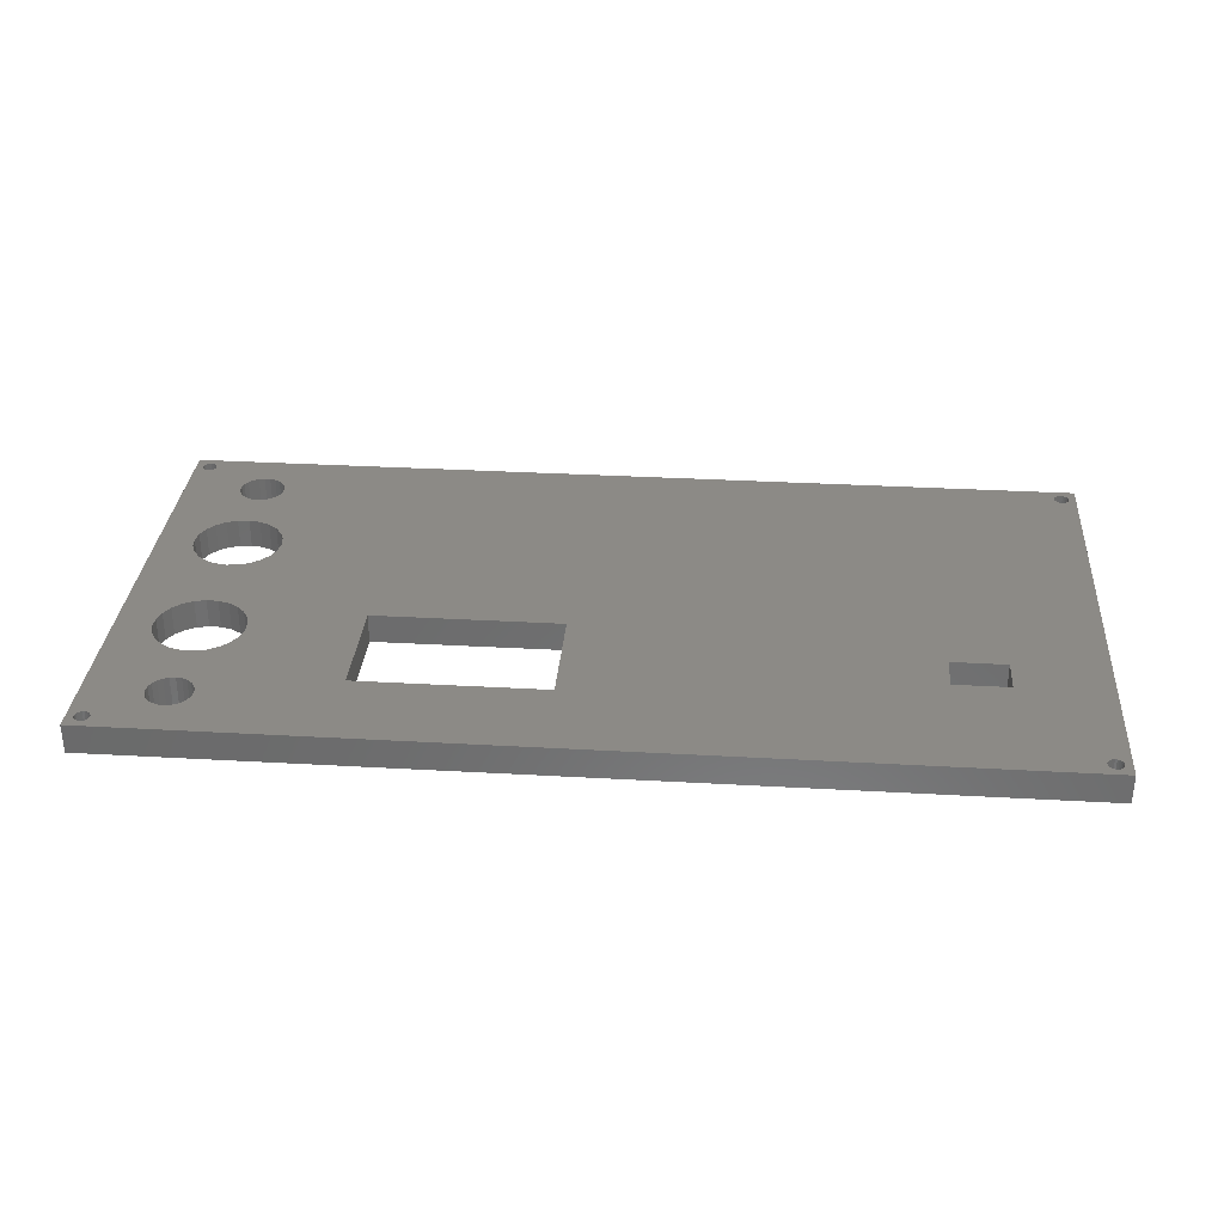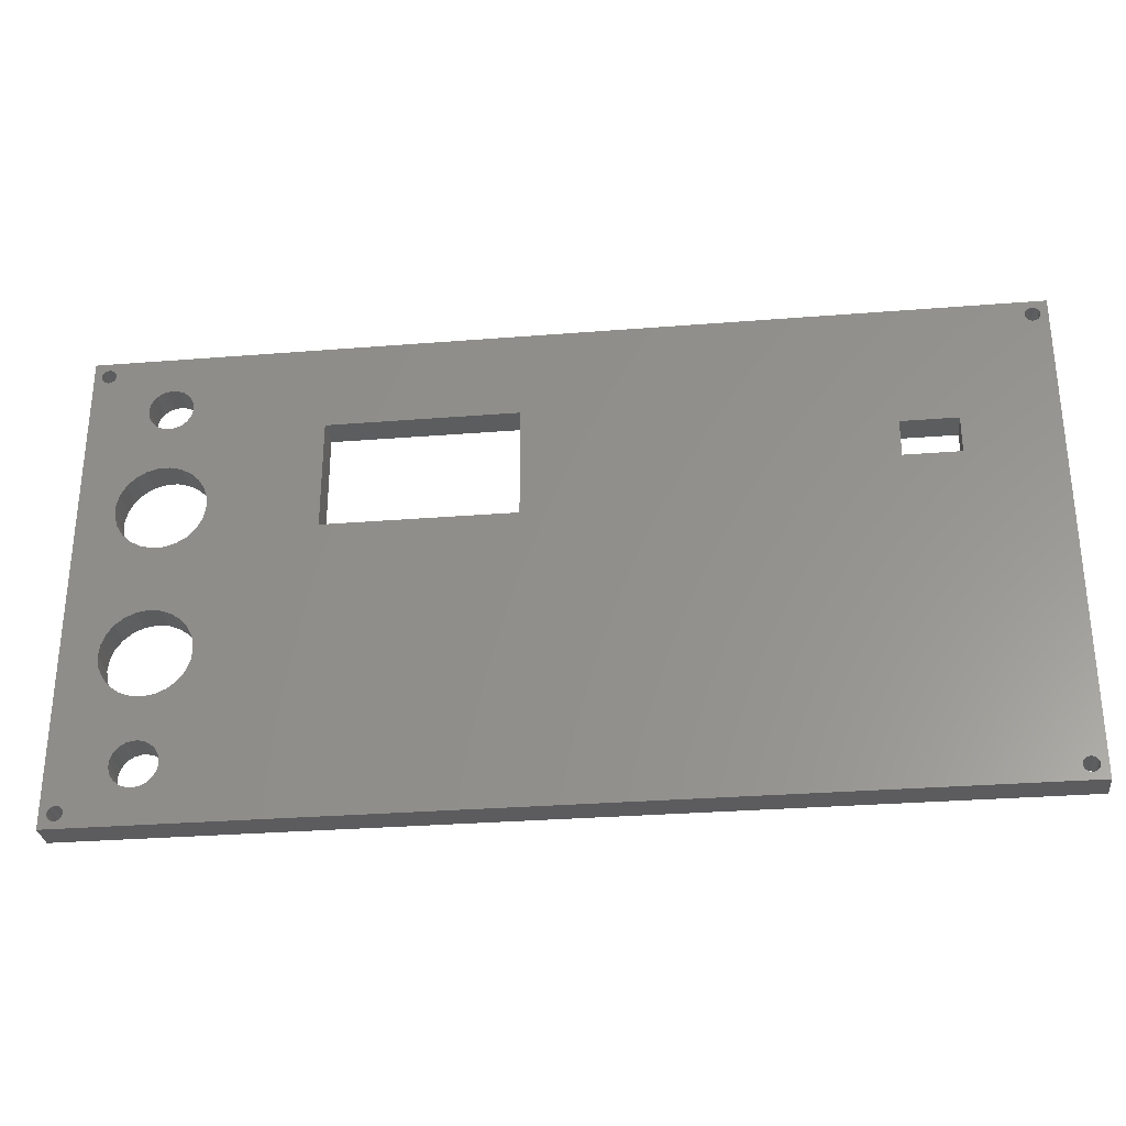
<metadata>
{"format":"stl","ext":"stl","renderer":"f3d","projection":"perspective","resolution":1024,"background":"white","views":[{"elev":31.9,"azim":-175.4,"up":"+Z"},{"elev":-30.2,"azim":-173.4,"up":"+Y"}]}
</metadata>
<code>
# stl→obj: 408 verts, 852 faces
v 118.8 42.54 4
v 119.6 41.17 0
v 119.6 41.17 4
v 118.8 42.54 0
v 117.8 43.67 4
v 116.4 44.49 0
v 117.8 43.67 0
v 116.4 44.49 4
v 119.9 38.08 4
v 119.5 36.58 0
v 119.5 36.58 4
v 119.9 38.08 0
v 114.8 56.9 4
v 114 57 5.461e-15
v 114.8 56.9 5.461e-15
v 114 57 4
v 111.4 55.5 5.461e-15
v 111.1 54.78 4
v 111.1 54.78 5.461e-15
v 111.4 55.5 4
v 116.1 56.12 4
v 115.5 56.6 5.461e-15
v 116.1 56.12 5.461e-15
v 115.5 56.6 4
v 113.4 44.97 4
v 111.8 44.6 0
v 113.4 44.97 0
v 111.8 44.6 4
v 114.6 33.03 4
v 116.2 33.4 0
v 114.6 33.03 0
v 116.2 33.4 4
v 114.9 44.93 0
v 114.9 44.93 4
v 20 45 4
v 20 40 1.41e-15
v 20 40 4
v 20 45 1.41e-15
v 122.7 59.03 4
v 123 59 0
v 122.7 59.03 0
v 123 59 4
v 116.9 54.78 4
v 117 54 5.461e-15
v 117 54 4
v 116.9 54.78 5.461e-15
v 124 -3 4
v 124 -3.259 0
v 124 -3.259 4
v 124 -3 0
v 120 39.64 0
v 120 39.64 4
v 67.74 50 5.461e-15
v 67.74 35 4
v 67.74 35 0
v 67.74 50 4
v 113.2 51.1 4
v 114 51 5.461e-15
v 113.2 51.1 5.461e-15
v 114 51 4
v 111.1 53.22 5.461e-15
v 111.4 52.5 4
v 111.4 52.5 5.461e-15
v 111.1 53.22 4
v 116.9 53.22 4
v 116.6 52.5 5.461e-15
v 116.6 52.5 4
v 116.9 53.22 5.461e-15
v 111.9 51.88 4
v 111.9 51.88 5.461e-15
v 116.6 55.5 4
v 116.6 55.5 5.461e-15
v 114.8 51.1 5.461e-15
v 114.8 51.1 4
v 110.2 34.33 4
v 111.6 33.51 0
v 110.2 34.33 0
v 111.6 33.51 4
v 112.5 56.6 4
v 111.9 56.12 5.461e-15
v 112.5 56.6 5.461e-15
v 111.9 56.12 4
v 113.1 33.07 0
v 113.1 33.07 4
v 113.2 56.9 4
v 113.2 56.9 5.461e-15
v 117.5 34.16 0
v 117.5 34.16 4
v 112.5 51.4 4
v 112.5 51.4 5.461e-15
v 115.5 51.4 4
v 116.1 51.88 5.461e-15
v 115.5 51.4 5.461e-15
v 116.1 51.88 4
v 123.5 59.13 4
v 123.7 59.29 0
v 123.5 59.13 0
v 123.7 59.29 4
v 111 54 5.461e-15
v 111 54 4
v 122.5 59.13 4
v 122.5 59.13 0
v 123.3 59.03 4
v 123.3 59.03 0
v 115.9 5.426 4
v 116.5 4.844 -3.525e-15
v 116.5 4.844 4
v 115.9 5.426 -3.525e-15
v 115.2 5.843 -3.525e-15
v 115.2 5.843 4
v 110.8 12.89 -3.525e-15
v 110.9 3.458 -3.525e-15
v 110.9 2.649 -3.525e-15
v 112.3 12.25 -3.525e-15
v 111.2 4.236 -3.525e-15
v 111.6 4.93 -3.525e-15
v 112.2 5.492 -3.525e-15
v 112.9 5.884 -3.525e-15
v 113.8 12 -3.525e-15
v 113.6 6.08 -3.525e-15
v 114.5 6.066 -3.525e-15
v 115.4 12.16 -3.525e-15
v 116.8 12.72 -3.525e-15
v 116.9 4.136 -3.525e-15
v 118.1 13.64 -3.525e-15
v 117.1 3.351 -3.525e-15
v 0 62 0
v 1 60 0
v 0 -5 0
v 1.034 60.26 0
v 1.134 60.5 0
v 1.293 60.71 0
v 1.5 60.87 0
v 1.741 60.97 0
v 2 61 0
v 125 62 0
v 2.259 60.97 0
v 2.5 60.87 0
v 2.707 60.71 0
v 2.866 60.5 0
v 2.966 60.26 0
v 3 60 0
v 12.5 45 1.41e-15
v 3 -3 0
v 93.25 50 5.461e-15
v 93.25 35 5.461e-15
v 108.1 39.92 0
v 108 38.36 0
v 108 18.18 -3.525e-15
v 108.5 41.42 0
v 109.3 42.76 0
v 110.5 43.84 0
v 122.5 60.87 0
v 122.3 60.71 0
v 122.1 60.5 0
v 122 60.26 0
v 122 60 0
v 120 17.82 -3.525e-15
v 122.7 60.97 0
v 123 61 0
v 123.3 60.97 0
v 123.5 60.87 0
v 123.7 60.71 0
v 123.9 60.5 0
v 124 60.26 0
v 124 60 0
v 2 -4 0
v 125 -5 0
v 1.741 -3.966 0
v 1.5 -3.866 0
v 1.293 -3.707 0
v 1.134 -3.5 0
v 1.034 -3.259 0
v 1 -3 0
v 2.259 -3.966 0
v 2.5 -3.866 0
v 2.707 -3.707 0
v 2.866 -3.5 0
v 2.966 -3.259 0
v 12.5 40 1.41e-15
v 112.8 0.1571 -3.525e-15
v 112.1 0.5739 -3.525e-15
v 111.5 1.156 -3.525e-15
v 111.1 1.864 -3.525e-15
v 108.2 16.62 -3.525e-15
v 108.7 15.15 -3.525e-15
v 109.6 13.88 -3.525e-15
v 113.5 -0.06596 -3.525e-15
v 122.5 -3.866 0
v 114.4 -0.08006 -3.525e-15
v 115.1 0.1157 -3.525e-15
v 115.8 0.5081 -3.525e-15
v 122.3 -3.707 0
v 116.4 1.07 -3.525e-15
v 116.8 1.764 -3.525e-15
v 117.1 2.542 -3.525e-15
v 122.1 -3.5 0
v 122 -3.259 0
v 119.1 14.85 -3.525e-15
v 122 -3 0
v 119.7 16.28 -3.525e-15
v 122.7 -3.966 0
v 123 -4 0
v 123.3 -3.966 0
v 123.5 -3.866 0
v 123.7 -3.707 0
v 123.9 -3.5 0
v 122 59.74 0
v 122 -2.741 0
v 122.1 59.5 0
v 122.1 -2.5 0
v 122.3 59.29 0
v 122.3 -2.293 0
v 122.5 -2.134 0
v 122.7 -2.034 0
v 123 -2 0
v 123.3 -2.034 0
v 123.5 -2.134 0
v 123.7 -2.293 0
v 123.9 59.5 0
v 123.9 -2.5 0
v 124 59.74 0
v 124 -2.741 0
v 108.3 19.72 -3.525e-15
v 108.4 36.83 0
v 108.9 21.15 -3.525e-15
v 109.2 35.46 0
v 109.9 22.36 -3.525e-15
v 111.2 23.28 -3.525e-15
v 112.6 23.84 -3.525e-15
v 114.2 24 -3.525e-15
v 115.7 23.75 -3.525e-15
v 117.2 23.11 -3.525e-15
v 118.4 22.12 -3.525e-15
v 118.7 35.24 0
v 119.3 20.85 -3.525e-15
v 119.8 19.38 -3.525e-15
v 1.034 59.74 0
v 1.034 -2.741 0
v 1.134 59.5 0
v 1.134 -2.5 0
v 1.293 59.29 0
v 1.293 -2.293 0
v 1.5 59.13 0
v 1.5 -2.134 0
v 1.741 59.03 0
v 1.741 -2.034 0
v 2 59 0
v 2 -2 0
v 2.259 59.03 0
v 2.259 -2.034 0
v 2.5 59.13 0
v 2.5 -2.134 0
v 2.707 59.29 0
v 2.707 -2.293 0
v 2.866 59.5 0
v 2.866 -2.5 0
v 2.966 59.74 0
v 2.966 -2.741 0
v 108 18.18 4
v 108.3 19.72 4
v 108.2 16.62 4
v 108.7 15.15 4
v 115.4 12.16 4
v 116.8 12.72 4
v 108.9 21.15 4
v 113.8 12 4
v 117.2 23.11 4
v 115.7 23.75 4
v 119.8 19.38 4
v 120 17.82 4
v 111.2 23.28 4
v 109.9 22.36 4
v 112.6 23.84 4
v 2.5 -3.866 4
v 2.707 -3.707 4
v 116.9 4.136 4
v 114.2 24 4
v 2 -2 4
v 1.741 -2.034 4
v 119.3 20.85 4
v 112.3 12.25 4
v 1.134 -2.5 4
v 1.293 -2.293 4
v 118.4 22.12 4
v 119.7 16.28 4
v 119.1 14.85 4
v 110.8 12.89 4
v 1.5 -2.134 4
v 1.5 -3.866 4
v 1.741 -3.966 4
v 117.1 3.351 4
v 118.1 13.64 4
v 109.6 13.88 4
v 1 -3 4
v 1.034 -2.741 4
v 2 -4 4
v 2.259 -3.966 4
v 125 -5 4
v 125 62 4
v 1.293 -3.707 4
v 1.134 -3.5 4
v 1.034 -3.259 4
v 2.866 -3.5 4
v 2.259 -2.034 4
v 0 62 4
v 2.966 -3.259 4
v 1.034 60.26 4
v 1.134 60.5 4
v 2.966 60.26 4
v 3 60 4
v 2.966 59.74 4
v 2.866 59.5 4
v 1.5 60.87 4
v 1.293 60.71 4
v 1.034 59.74 4
v 1 60 4
v 1.741 60.97 4
v 1.5 59.13 4
v 1.741 59.03 4
v 123.7 60.71 4
v 123.9 60.5 4
v 2.5 59.13 4
v 2.707 59.29 4
v 2.5 60.87 4
v 2.259 60.97 4
v 122.3 59.29 4
v 124 60.26 4
v 124 60 4
v 122 60.26 4
v 122.1 60.5 4
v 123.5 60.87 4
v 123.3 60.97 4
v 1.293 59.29 4
v 1.134 59.5 4
v 122 60 4
v 124 59.74 4
v 123.9 59.5 4
v 2.707 60.71 4
v 2.866 60.5 4
v 2 61 4
v 122 59.74 4
v 109.2 35.46 4
v 123 61 4
v 108.1 39.92 4
v 108.5 41.42 4
v 122.5 60.87 4
v 122.3 60.71 4
v 2 59 4
v 2.259 59.03 4
v 93.25 50 4
v 93.25 35 4
v 122.1 59.5 4
v 122.7 60.97 4
v 108.4 36.83 4
v 0 -5 4
v 110.5 43.84 4
v 109.3 42.76 4
v 2.5 -2.134 4
v 2.707 -2.293 4
v 2.866 -2.5 4
v 2.966 -2.741 4
v 3 -3 4
v 108 38.36 4
v 118.7 35.24 4
v 12.5 40 4
v 112.8 0.1571 4
v 112.1 0.5739 4
v 111.5 1.156 4
v 111.1 1.864 4
v 110.9 2.649 4
v 113.5 -0.06596 4
v 122.5 -3.866 4
v 114.4 -0.08006 4
v 115.1 0.1157 4
v 115.8 0.5081 4
v 122.3 -3.707 4
v 116.4 1.07 4
v 116.8 1.764 4
v 117.1 2.542 4
v 122.1 -3.5 4
v 122 -3.259 4
v 122 -3 4
v 122.7 -3.966 4
v 123 -4 4
v 123.3 -3.966 4
v 123.5 -3.866 4
v 123.7 -3.707 4
v 123.9 -3.5 4
v 12.5 45 4
v 122 -2.741 4
v 122.1 -2.5 4
v 122.3 -2.293 4
v 122.5 -2.134 4
v 122.7 -2.034 4
v 123 -2 4
v 123.3 -2.034 4
v 123.5 -2.134 4
v 123.7 -2.293 4
v 123.9 -2.5 4
v 124 -2.741 4
v 110.9 3.458 4
v 111.2 4.236 4
v 111.6 4.93 4
v 112.2 5.492 4
v 112.9 5.884 4
v 113.6 6.08 4
v 114.5 6.066 4
f 1 2 3
f 2 1 4
f 5 6 7
f 6 5 8
f 9 10 11
f 10 9 12
f 13 14 15
f 14 13 16
f 17 18 19
f 18 17 20
f 21 22 23
f 22 21 24
f 25 26 27
f 26 25 28
f 29 30 31
f 30 29 32
f 8 33 6
f 33 8 34
f 35 36 37
f 36 35 38
f 39 40 41
f 40 39 42
f 43 44 45
f 44 43 46
f 47 48 49
f 48 47 50
f 3 51 52
f 51 3 2
f 53 54 55
f 54 53 56
f 57 58 59
f 58 57 60
f 61 62 63
f 62 61 64
f 65 66 67
f 66 65 68
f 63 69 70
f 69 63 62
f 71 46 43
f 46 71 72
f 24 15 22
f 15 24 13
f 45 68 65
f 68 45 44
f 21 72 71
f 72 21 23
f 60 73 58
f 73 60 74
f 75 76 77
f 76 75 78
f 79 80 81
f 80 79 82
f 78 83 76
f 83 78 84
f 85 81 86
f 81 85 79
f 32 87 30
f 87 32 88
f 89 59 90
f 59 89 57
f 91 92 93
f 92 91 94
f 95 96 97
f 96 95 98
f 99 64 61
f 64 99 100
f 101 41 102
f 41 101 39
f 74 93 73
f 93 74 91
f 103 97 104
f 97 103 95
f 52 12 9
f 12 52 51
f 105 106 107
f 106 105 108
f 105 109 108
f 109 105 110
f 111 112 113
f 112 111 114
f 112 114 115
f 115 114 116
f 116 114 117
f 117 114 118
f 118 114 119
f 118 119 120
f 120 119 121
f 121 119 122
f 121 122 109
f 109 122 108
f 108 122 123
f 108 123 106
f 106 123 124
f 124 123 125
f 124 125 126
f 127 128 129
f 128 127 130
f 130 127 131
f 131 127 132
f 132 127 133
f 133 127 134
f 134 127 135
f 135 127 136
f 135 136 137
f 137 136 138
f 138 136 139
f 139 136 140
f 140 136 141
f 141 136 142
f 142 136 143
f 142 143 144
f 143 136 38
f 38 136 36
f 36 136 53
f 53 136 145
f 145 136 81
f 145 81 80
f 145 80 146
f 146 80 17
f 146 17 19
f 146 19 147
f 146 147 148
f 146 148 149
f 147 19 150
f 150 19 151
f 151 19 99
f 151 99 152
f 81 136 86
f 86 136 153
f 86 153 14
f 14 153 15
f 15 153 22
f 22 153 23
f 23 153 154
f 23 154 72
f 72 154 46
f 46 154 44
f 44 154 155
f 44 155 156
f 44 156 7
f 7 156 4
f 4 156 157
f 4 157 2
f 2 157 51
f 51 157 158
f 153 136 159
f 159 136 160
f 160 136 161
f 161 136 162
f 162 136 163
f 163 136 164
f 164 136 165
f 165 136 166
f 166 136 50
f 129 167 168
f 167 129 169
f 169 129 170
f 170 129 171
f 171 129 172
f 172 129 173
f 173 129 174
f 174 129 128
f 168 167 175
f 168 175 176
f 168 176 177
f 168 177 178
f 168 178 179
f 168 179 144
f 168 144 180
f 180 144 143
f 168 180 181
f 181 180 36
f 181 36 182
f 182 36 55
f 55 36 53
f 182 55 183
f 183 55 184
f 184 55 146
f 184 146 113
f 113 146 185
f 185 146 149
f 113 185 186
f 113 186 187
f 113 187 111
f 168 181 188
f 168 188 189
f 189 188 190
f 189 190 191
f 189 191 192
f 189 192 193
f 193 192 194
f 193 194 195
f 193 195 196
f 193 196 197
f 197 196 126
f 197 126 198
f 198 126 125
f 198 125 199
f 198 199 200
f 200 199 201
f 200 201 158
f 200 158 157
f 168 189 202
f 168 202 203
f 168 203 204
f 168 204 205
f 168 205 206
f 168 206 207
f 168 207 48
f 168 48 50
f 168 50 136
f 208 200 157
f 200 208 209
f 209 208 210
f 209 210 211
f 211 210 212
f 211 212 213
f 213 212 102
f 213 102 214
f 214 102 41
f 214 41 215
f 215 41 40
f 215 40 216
f 216 40 104
f 216 104 217
f 217 104 97
f 217 97 218
f 218 97 96
f 218 96 219
f 219 96 220
f 219 220 221
f 221 220 222
f 221 222 223
f 223 222 166
f 223 166 50
f 148 224 149
f 224 148 225
f 224 225 226
f 226 225 227
f 226 227 228
f 228 227 77
f 228 77 229
f 229 77 76
f 229 76 230
f 230 76 83
f 230 83 231
f 231 83 31
f 231 31 232
f 232 31 30
f 232 30 233
f 233 30 87
f 233 87 234
f 234 87 235
f 234 235 236
f 236 235 10
f 236 10 237
f 237 10 12
f 237 12 158
f 158 12 51
f 99 26 152
f 26 99 61
f 26 61 63
f 26 63 70
f 26 70 27
f 27 70 90
f 27 90 59
f 27 59 58
f 27 58 33
f 33 58 73
f 33 73 93
f 33 93 6
f 6 93 92
f 6 92 66
f 6 66 7
f 7 66 68
f 7 68 44
f 238 174 128
f 174 238 239
f 239 238 240
f 239 240 241
f 241 240 242
f 241 242 243
f 243 242 244
f 243 244 245
f 245 244 246
f 245 246 247
f 247 246 248
f 247 248 249
f 249 248 250
f 249 250 251
f 251 250 252
f 251 252 253
f 253 252 254
f 253 254 255
f 255 254 256
f 255 256 257
f 257 256 258
f 257 258 259
f 259 258 142
f 259 142 144
f 224 260 149
f 260 224 261
f 149 262 185
f 262 149 260
f 185 263 186
f 263 185 262
f 264 123 122
f 123 264 265
f 226 261 224
f 261 226 266
f 267 122 119
f 122 267 264
f 268 232 233
f 232 268 269
f 270 158 271
f 158 270 237
f 272 228 229
f 228 272 273
f 274 229 230
f 229 274 272
f 228 266 226
f 266 228 273
f 275 177 176
f 177 275 276
f 107 124 277
f 124 107 106
f 278 230 231
f 230 278 274
f 279 247 249
f 247 279 280
f 281 237 270
f 237 281 236
f 282 119 114
f 119 282 267
f 243 283 241
f 283 243 284
f 285 233 234
f 233 285 268
f 286 199 287
f 199 286 201
f 288 114 111
f 114 288 282
f 271 201 286
f 201 271 158
f 280 245 247
f 245 280 289
f 290 169 170
f 169 290 291
f 277 126 292
f 126 277 124
f 265 125 123
f 125 265 293
f 186 294 187
f 294 186 263
f 294 111 187
f 111 294 288
f 285 236 281
f 236 285 234
f 269 231 232
f 231 269 278
f 239 295 174
f 295 239 296
f 291 167 169
f 167 291 297
f 287 125 293
f 125 287 199
f 298 176 175
f 176 298 275
f 136 299 168
f 299 136 300
f 289 243 245
f 243 289 284
f 172 301 171
f 301 172 302
f 174 303 173
f 303 174 295
f 301 170 171
f 170 301 290
f 297 175 167
f 175 297 298
f 304 177 276
f 177 304 178
f 241 296 239
f 296 241 283
f 305 249 251
f 249 305 279
f 306 136 127
f 136 306 300
f 173 302 172
f 302 173 303
f 307 178 304
f 178 307 179
f 131 308 130
f 308 131 309
f 310 142 311
f 142 310 141
f 312 256 313
f 256 312 258
f 314 132 133
f 132 314 315
f 128 316 238
f 316 128 317
f 318 133 134
f 133 318 314
f 319 246 244
f 246 319 320
f 321 164 322
f 164 321 163
f 323 254 252
f 254 323 324
f 325 137 138
f 137 325 326
f 327 102 212
f 102 327 101
f 313 254 324
f 254 313 256
f 311 258 312
f 258 311 142
f 328 166 329
f 166 328 165
f 155 330 156
f 330 155 331
f 332 161 162
f 161 332 333
f 240 334 242
f 334 240 335
f 156 336 157
f 336 156 330
f 329 222 337
f 222 329 166
f 337 220 338
f 220 337 222
f 339 138 139
f 138 339 325
f 334 244 242
f 244 334 319
f 322 165 328
f 165 322 164
f 132 309 131
f 309 132 315
f 340 141 310
f 141 340 140
f 326 135 137
f 135 326 341
f 341 134 135
f 134 341 318
f 338 96 98
f 96 338 220
f 157 342 208
f 342 157 336
f 238 335 240
f 335 238 316
f 227 75 77
f 75 227 343
f 333 160 161
f 160 333 344
f 150 345 147
f 345 150 346
f 347 154 153
f 154 347 348
f 349 250 248
f 250 349 350
f 339 140 340
f 140 339 139
f 351 146 352
f 146 351 145
f 54 146 55
f 146 54 352
f 208 353 210
f 353 208 342
f 354 153 159
f 153 354 347
f 350 252 250
f 252 350 323
f 225 343 227
f 343 225 355
f 321 162 163
f 162 321 332
f 299 129 168
f 129 299 356
f 357 151 152
f 151 357 358
f 351 53 145
f 53 351 56
f 320 248 246
f 248 320 349
f 306 129 356
f 129 306 127
f 295 316 317
f 316 295 296
f 316 296 335
f 335 296 283
f 335 283 334
f 334 283 284
f 334 284 319
f 319 284 289
f 319 289 320
f 320 289 280
f 320 280 349
f 349 280 279
f 349 279 350
f 350 279 305
f 350 305 323
f 323 305 359
f 323 359 324
f 324 359 360
f 324 360 313
f 313 360 361
f 313 361 312
f 312 361 362
f 312 362 311
f 311 362 363
f 28 100 357
f 100 28 64
f 64 28 62
f 62 28 69
f 69 28 25
f 69 25 89
f 89 25 57
f 57 25 60
f 60 25 34
f 60 34 74
f 74 34 91
f 91 34 8
f 91 8 94
f 94 8 67
f 67 8 5
f 67 5 65
f 65 5 45
f 261 364 260
f 364 261 355
f 355 261 266
f 355 266 343
f 343 266 273
f 343 273 75
f 75 273 272
f 75 272 78
f 78 272 274
f 78 274 84
f 84 274 278
f 84 278 29
f 29 278 269
f 29 269 32
f 32 269 268
f 32 268 88
f 88 268 285
f 88 285 365
f 365 285 281
f 365 281 11
f 11 281 270
f 11 270 9
f 9 270 271
f 9 271 52
f 356 295 306
f 295 356 303
f 303 356 302
f 302 356 301
f 301 356 290
f 290 356 291
f 291 356 297
f 297 356 299
f 306 295 317
f 297 299 298
f 298 299 275
f 275 299 276
f 276 299 304
f 304 299 307
f 307 299 363
f 363 299 366
f 366 299 367
f 366 367 37
f 37 367 35
f 35 367 368
f 35 368 54
f 54 368 369
f 54 369 370
f 54 370 352
f 352 370 351
f 351 370 371
f 351 371 262
f 351 262 260
f 262 371 263
f 263 371 294
f 294 371 288
f 367 299 372
f 372 299 373
f 372 373 374
f 374 373 375
f 375 373 376
f 376 373 377
f 376 377 378
f 378 377 379
f 379 377 380
f 380 377 381
f 380 381 292
f 292 381 382
f 292 382 293
f 293 382 287
f 287 382 383
f 287 383 286
f 286 383 271
f 373 299 384
f 384 299 385
f 385 299 386
f 386 299 387
f 387 299 388
f 388 299 389
f 389 299 49
f 49 299 47
f 47 299 329
f 306 341 300
f 341 306 318
f 318 306 314
f 314 306 315
f 315 306 309
f 309 306 308
f 308 306 317
f 300 341 326
f 300 326 325
f 300 325 339
f 300 339 340
f 300 340 310
f 300 310 311
f 300 311 390
f 390 311 363
f 390 363 366
f 300 390 35
f 300 35 56
f 56 35 54
f 300 56 351
f 300 351 79
f 79 351 82
f 82 351 20
f 20 351 18
f 18 351 345
f 345 351 364
f 364 351 260
f 18 345 346
f 18 346 358
f 18 358 100
f 100 358 357
f 300 79 85
f 300 85 347
f 347 85 16
f 347 16 13
f 347 13 24
f 347 24 21
f 347 21 348
f 348 21 71
f 348 71 43
f 348 43 45
f 348 45 331
f 331 45 330
f 330 45 5
f 330 5 1
f 330 1 336
f 336 1 3
f 336 3 52
f 336 52 271
f 336 271 383
f 300 347 354
f 300 354 344
f 300 344 333
f 300 333 332
f 300 332 321
f 300 321 322
f 300 322 328
f 300 328 329
f 300 329 299
f 391 336 383
f 336 391 342
f 342 391 392
f 342 392 353
f 353 392 393
f 353 393 327
f 327 393 394
f 327 394 101
f 101 394 395
f 101 395 39
f 39 395 396
f 39 396 42
f 42 396 397
f 42 397 103
f 103 397 398
f 103 398 95
f 95 398 399
f 95 399 98
f 98 399 400
f 98 400 338
f 338 400 401
f 338 401 337
f 337 401 47
f 337 47 329
f 288 402 282
f 402 288 371
f 282 402 403
f 282 403 404
f 282 404 405
f 282 405 406
f 282 406 267
f 267 406 407
f 267 407 408
f 267 408 264
f 264 408 110
f 264 110 105
f 264 105 265
f 265 105 107
f 265 107 277
f 265 277 293
f 293 277 292
f 130 317 128
f 317 130 308
f 148 355 225
f 355 148 364
f 151 346 150
f 346 151 358
f 344 159 160
f 159 344 354
f 28 152 26
f 152 28 357
f 154 331 155
f 331 154 348
f 147 364 148
f 364 147 345
f 210 327 212
f 327 210 353
f 400 223 401
f 223 400 221
f 35 143 38
f 143 35 390
f 143 366 180
f 366 143 390
f 377 189 193
f 189 377 373
f 384 203 202
f 203 384 385
f 399 218 219
f 218 399 398
f 395 214 215
f 214 395 394
f 116 403 115
f 403 116 404
f 112 371 113
f 371 112 402
f 385 204 203
f 204 385 386
f 209 383 200
f 383 209 391
f 366 36 180
f 36 366 37
f 373 202 189
f 202 373 384
f 396 215 216
f 215 396 395
f 211 391 209
f 391 211 392
f 394 213 214
f 213 394 393
f 184 369 183
f 369 184 370
f 386 205 204
f 205 386 387
f 401 50 47
f 50 401 223
f 213 392 211
f 392 213 393
f 399 221 400
f 221 399 219
f 405 116 117
f 116 405 404
f 372 190 188
f 190 372 374
f 367 188 181
f 188 367 372
f 200 382 198
f 382 200 383
f 197 377 193
f 377 197 381
f 398 217 218
f 217 398 397
f 387 206 205
f 206 387 388
f 397 216 217
f 216 397 396
f 198 381 197
f 381 198 382
f 183 368 182
f 368 183 369
f 113 370 184
f 370 113 371
f 376 194 192
f 194 376 378
f 375 192 191
f 192 375 376
f 408 120 121
f 120 408 407
f 363 179 307
f 179 363 144
f 407 118 120
f 118 407 406
f 360 257 361
f 257 360 255
f 292 196 380
f 196 292 126
f 374 191 190
f 191 374 375
f 359 251 253
f 251 359 305
f 406 117 118
f 117 406 405
f 380 195 379
f 195 380 196
f 115 402 112
f 402 115 403
f 368 181 182
f 181 368 367
f 362 144 363
f 144 362 259
f 110 121 109
f 121 110 408
f 379 194 378
f 194 379 195
f 360 253 255
f 253 360 359
f 361 259 362
f 259 361 257
f 389 206 388
f 206 389 207
f 42 104 40
f 104 42 103
f 34 27 33
f 27 34 25
f 67 92 94
f 92 67 66
f 19 100 99
f 100 19 18
f 11 235 365
f 235 11 10
f 5 4 1
f 4 5 7
f 84 31 83
f 31 84 29
f 16 86 14
f 86 16 85
f 88 235 87
f 235 88 365
f 69 90 70
f 90 69 89
f 80 20 17
f 20 80 82
f 49 207 389
f 207 49 48

</code>
